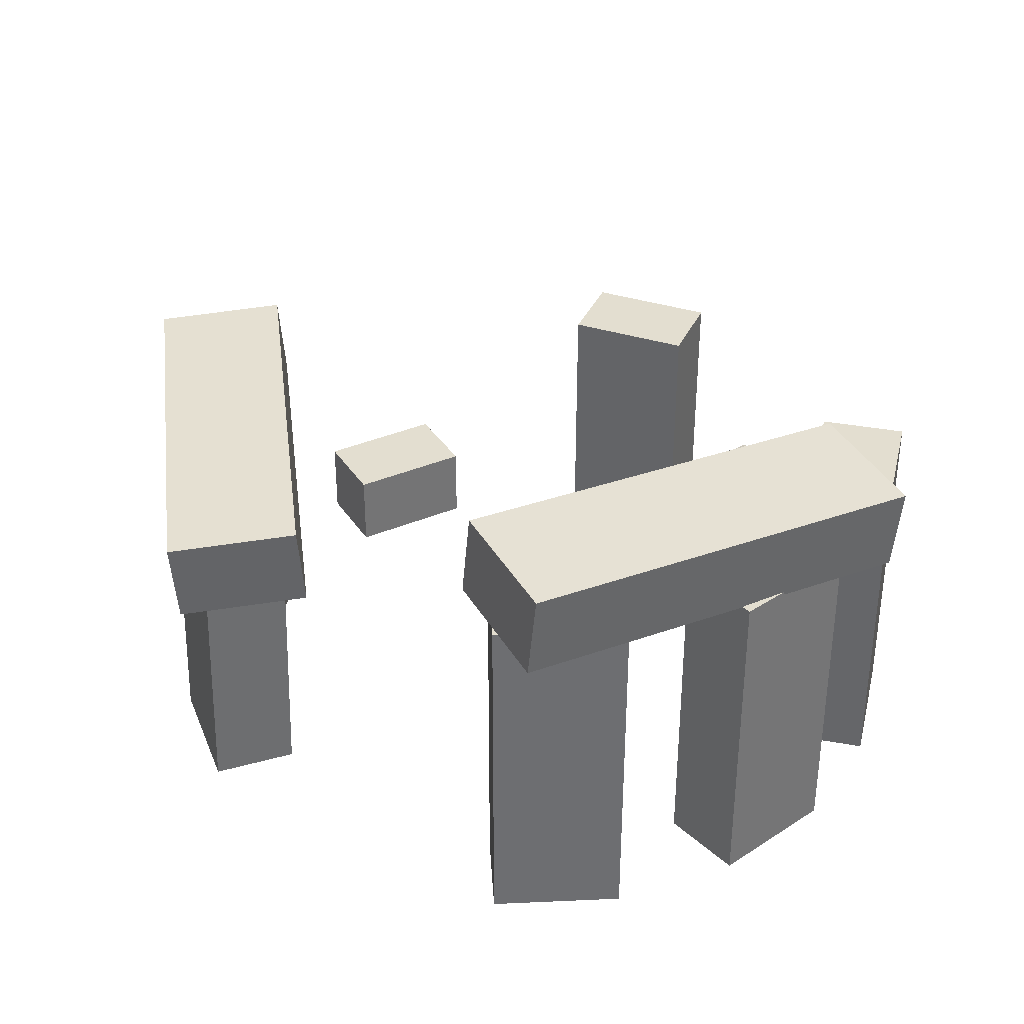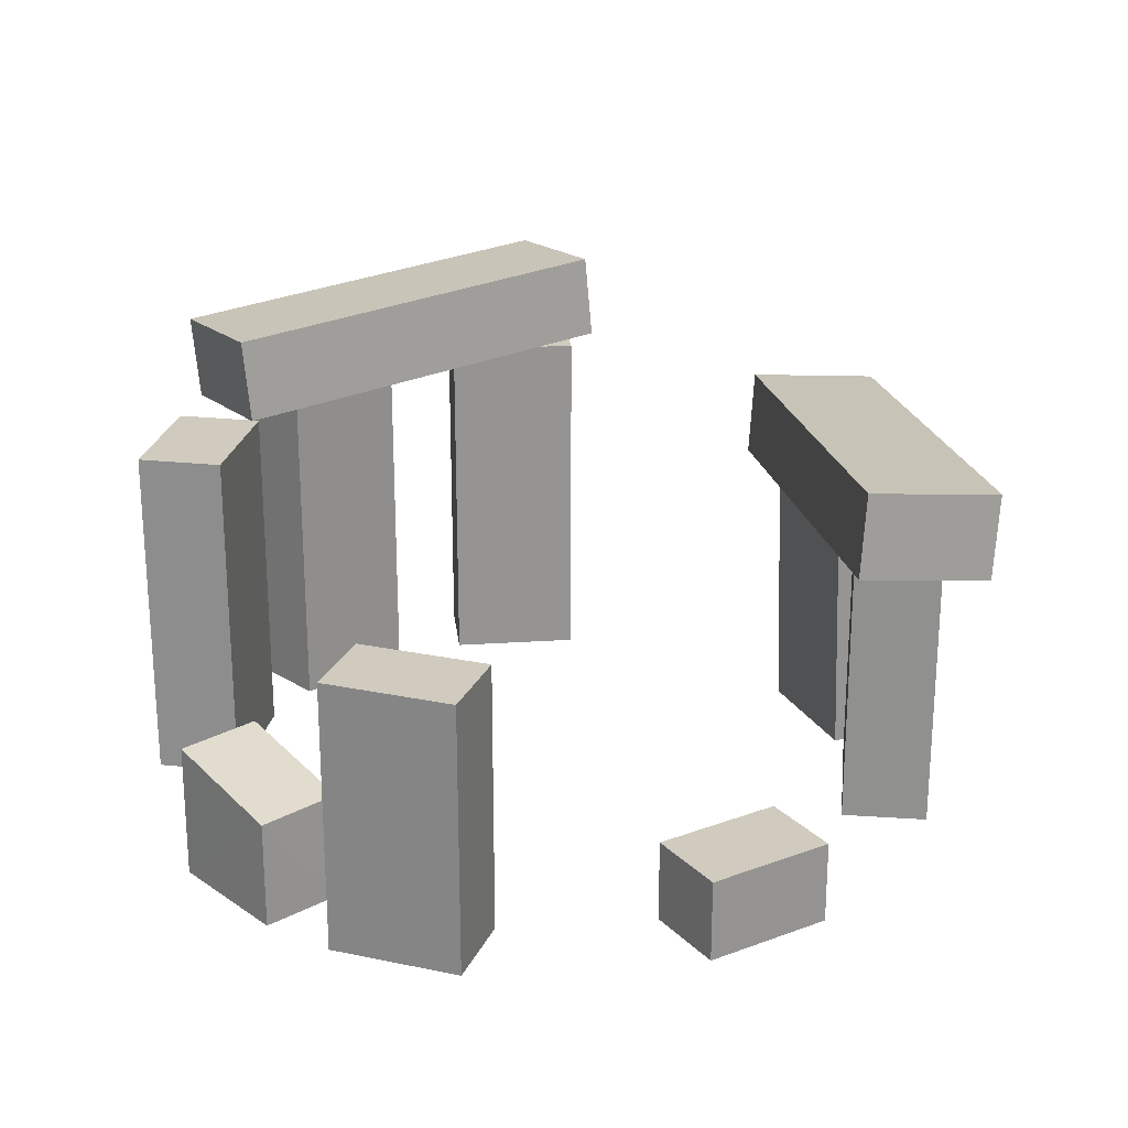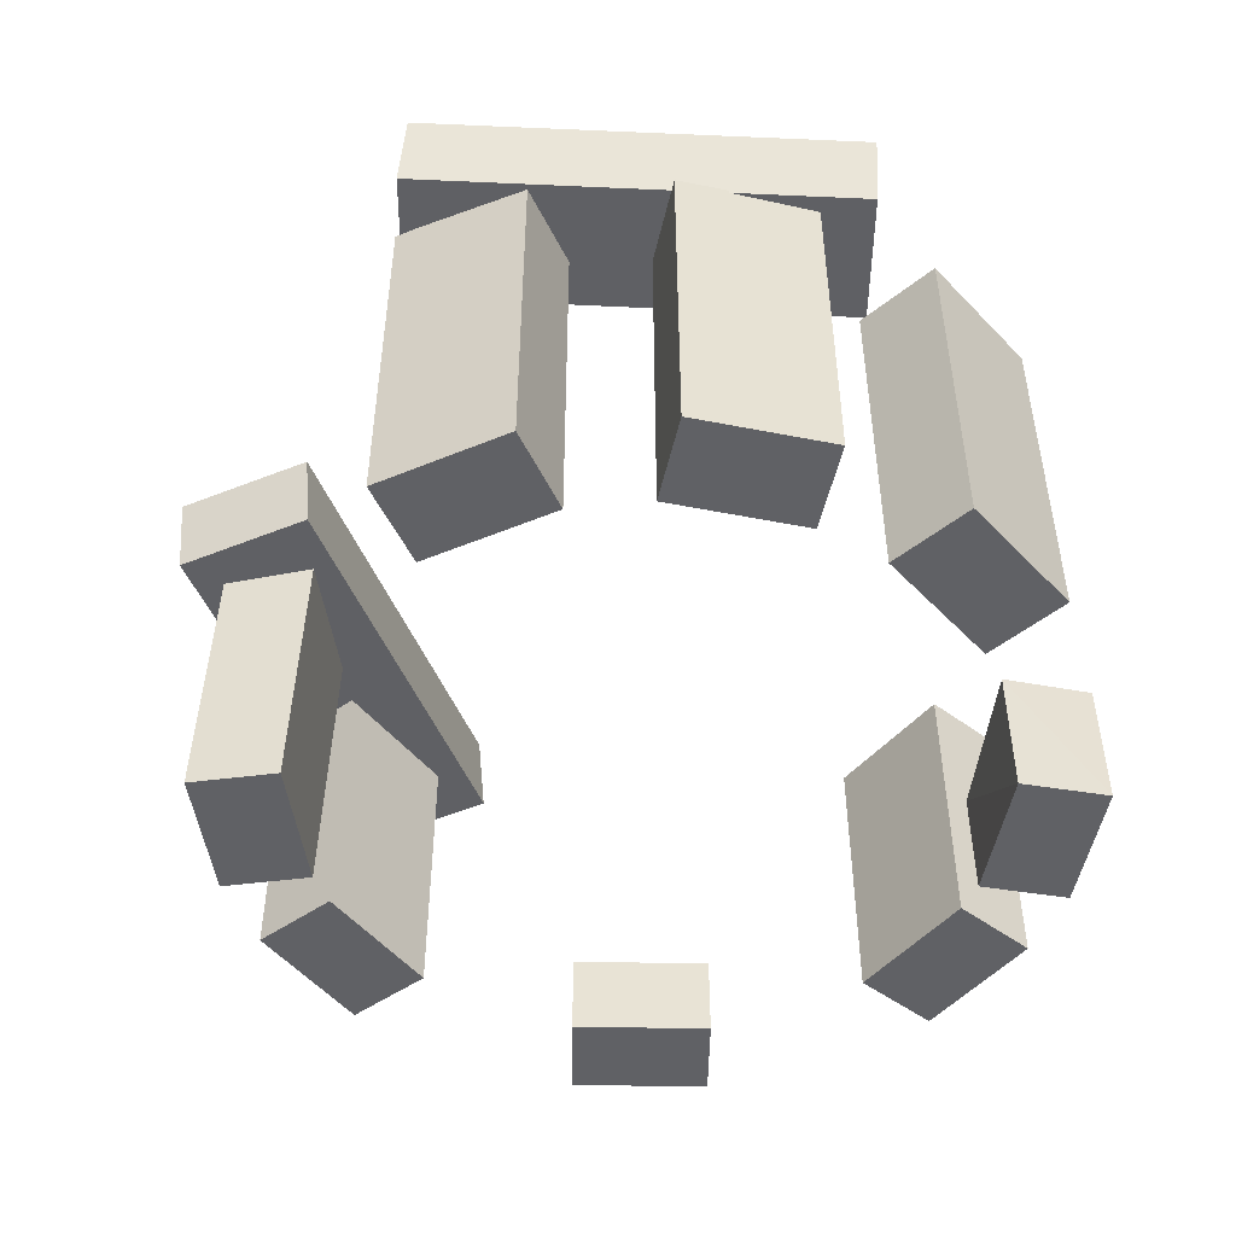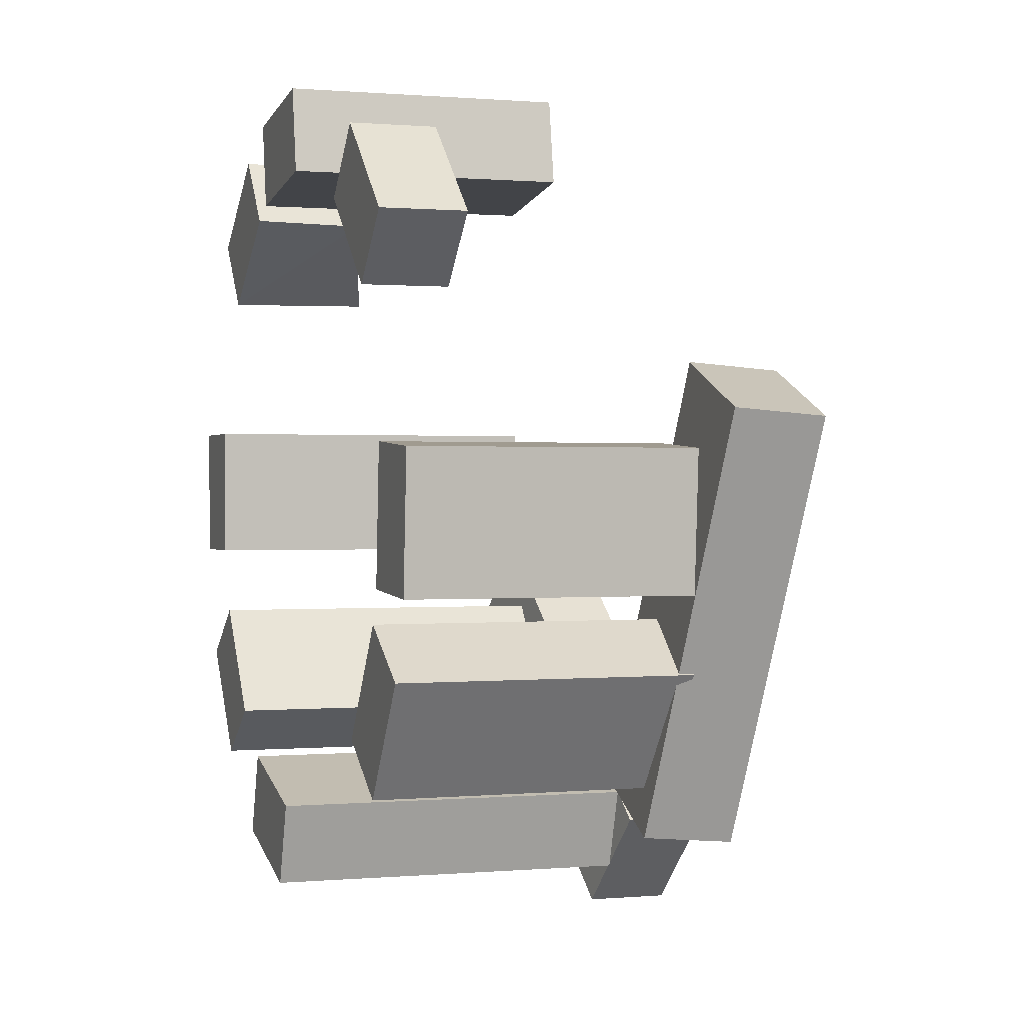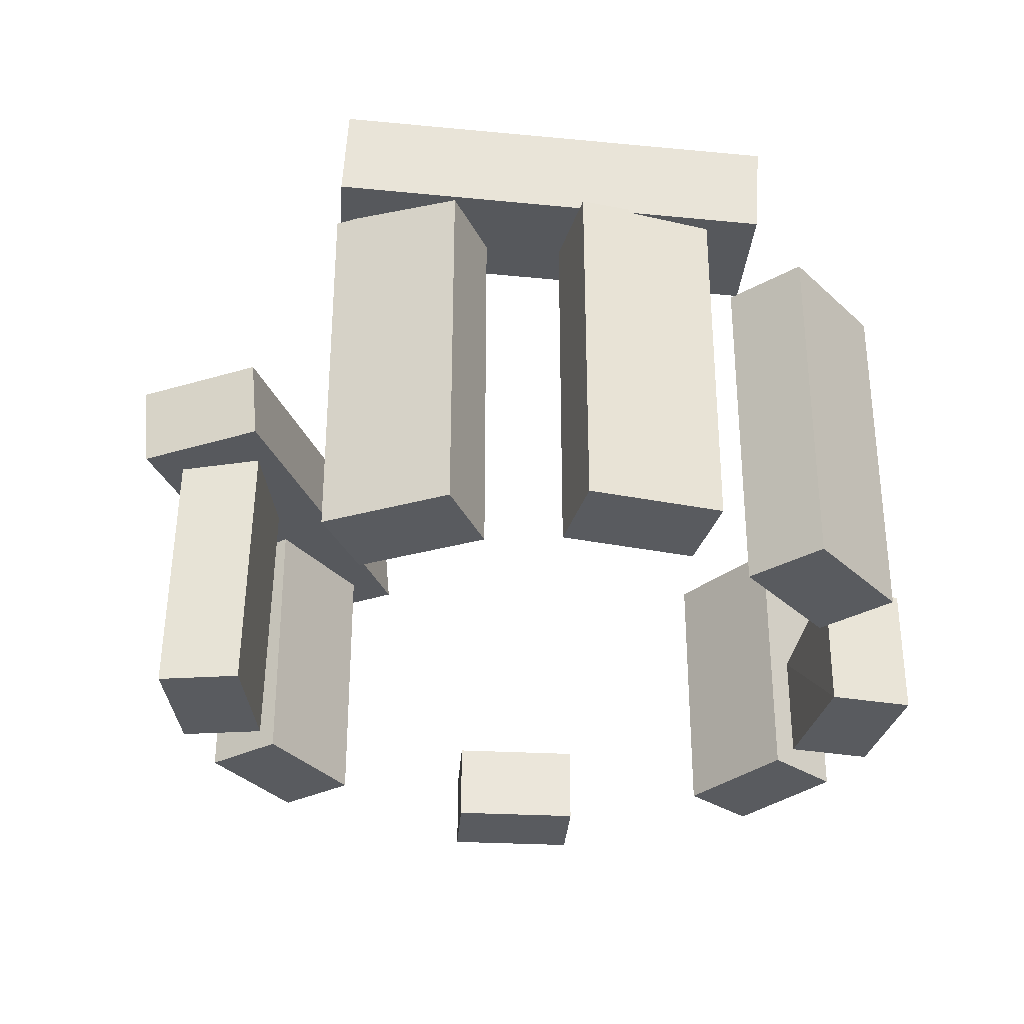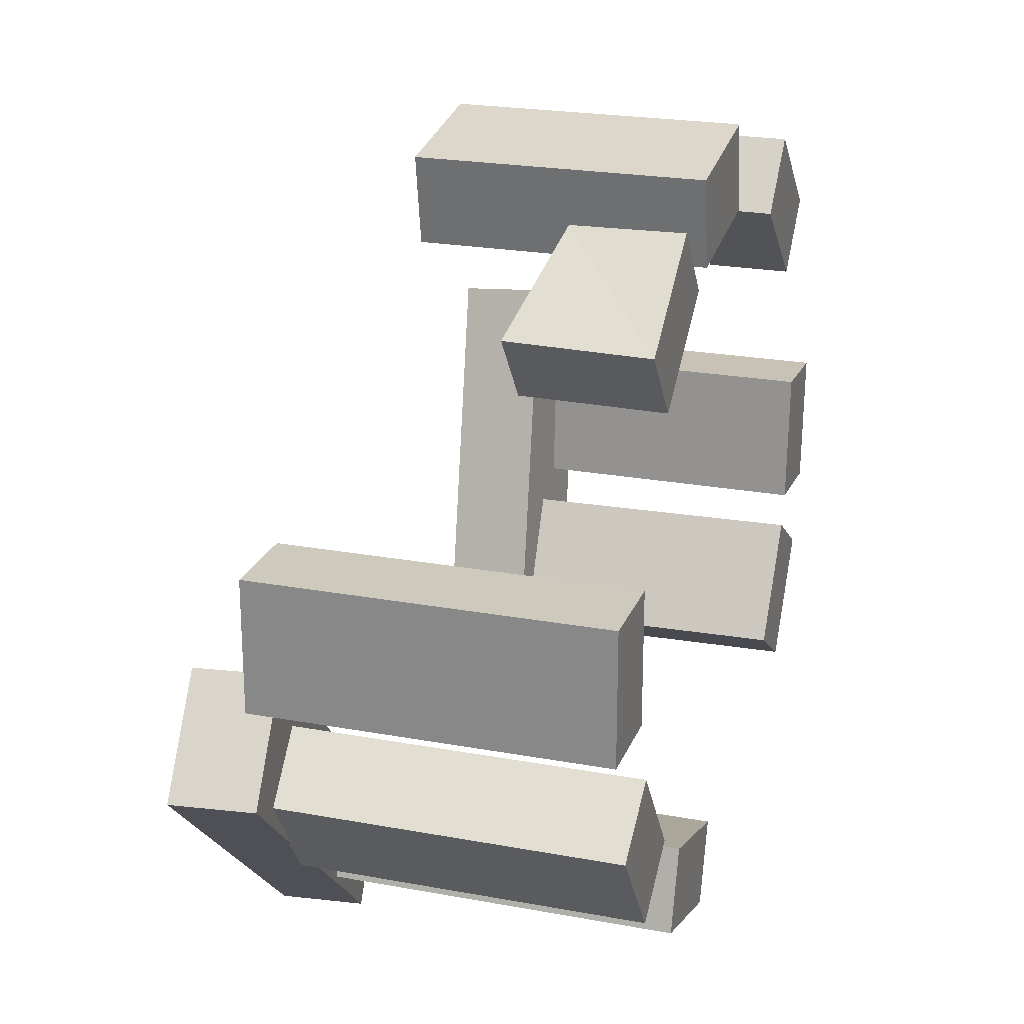
<metadata>
{"format":"obj","ext":"obj","renderer":"f3d","projection":"perspective","resolution":1024,"background":"white","views":[{"elev":35.9,"azim":-166.6,"up":"+Y"},{"elev":23.3,"azim":10.4,"up":"+Y"},{"elev":-49.3,"azim":-138.5,"up":"+Y"},{"elev":0.4,"azim":71.0,"up":"+Z"},{"elev":-32.2,"azim":-141.7,"up":"+Y"},{"elev":22.6,"azim":-72.3,"up":"+Z"}]}
</metadata>
<code>
o decorator_building_ruins.001_Cube
v -0.6083 0.003433 0.1
v -0.6083 0.529 0.1
v -0.6083 0.003433 -0.1
v -0.6083 0.529 -0.1
v -0.4781 0.003433 0.1
v -0.4781 0.529 0.1
v -0.4781 0.003433 -0.1
v -0.4781 0.529 -0.1
v -0.5503 0.003433 -0.2777
v -0.5503 0.5304 -0.2777
v -0.4325 0.003433 -0.4393
v -0.4325 0.5304 -0.4393
v -0.4452 0.003433 -0.201
v -0.4452 0.5304 -0.201
v -0.3273 0.003433 -0.3626
v -0.3273 0.5304 -0.3626
v -0.2719 0.003433 -0.5532
v -0.2719 0.5553 -0.5532
v -0.08047 0.003433 -0.6112
v -0.08047 0.5553 -0.6112
v -0.2342 0.003433 -0.4286
v -0.2342 0.5553 -0.4286
v -0.04276 0.003433 -0.4866
v -0.04276 0.5553 -0.4866
v 0.452 0.003433 -0.4192
v 0.44 0.4294 -0.4192
v 0.5624 0.003433 -0.2524
v 0.5503 0.4343 -0.2524
v 0.3434 0.003433 -0.3473
v 0.3316 0.4246 -0.3473
v 0.4538 0.003433 -0.1806
v 0.4419 0.4295 -0.1806
v 0.4843 0.003433 0.3813
v 0.4843 0.1289 0.3813
v 0.3368 0.003433 0.5163
v 0.3368 0.1289 0.5163
v 0.3965 0.003433 0.2853
v 0.3965 0.1289 0.2853
v 0.2489 0.003433 0.4203
v 0.2489 0.1289 0.4203
v -0.5006 0.6578 -0.1003
v -0.02692 0.6952 -0.5312
v -0.6341 0.643 -0.2484
v -0.1605 0.6803 -0.6793
v -0.4884 0.5283 -0.09823
v -0.01481 0.5656 -0.5291
v -0.622 0.5134 -0.2463
v -0.1484 0.5507 -0.6772
v 0.003167 0.003433 0.6164
v 0.003167 0.4203 0.6164
v -0.1943 0.003433 0.585
v -0.1943 0.4203 0.585
v 0.02362 0.003433 0.4879
v 0.02362 0.4203 0.4879
v -0.1739 0.003433 0.4564
v -0.1739 0.4203 0.4564
v 0.6001 0.003433 -0.1409
v 0.6001 0.4138 -0.1409
v 0.6136 0.003433 0.05869
v 0.6136 0.4138 0.05869
v 0.4703 0.003433 -0.1321
v 0.4703 0.4138 -0.1321
v 0.4838 0.003433 0.06748
v 0.4838 0.4138 0.06748
v 0.2776 0.5427 -0.4284
v 0.5037 0.58 0.1706
v 0.4645 0.5278 -0.498
v 0.6906 0.5652 0.101
v 0.2712 0.4131 -0.4179
v 0.4973 0.4505 0.1811
v 0.4581 0.3982 -0.4875
v 0.6842 0.4356 0.1115
v -0.2981 0.003433 0.5396
v -0.2986 0.1651 0.5373
v -0.4551 0.003433 0.4158
v -0.4533 0.2107 0.419
v -0.2175 0.003433 0.4374
v -0.2193 0.1664 0.4341
v -0.3745 0.003433 0.3135
v -0.3739 0.2121 0.3158
f 2 3 1
f 4 7 3
f 8 5 7
f 6 1 5
f 7 1 3
f 4 6 8
f 10 11 9
f 12 15 11
f 16 13 15
f 14 9 13
f 11 13 9
f 12 14 16
f 18 19 17
f 20 23 19
f 24 21 23
f 22 17 21
f 19 21 17
f 20 22 24
f 25 28 27
f 28 31 27
f 32 29 31
f 29 26 25
f 27 29 25
f 28 30 32
f 34 35 33
f 36 39 35
f 40 37 39
f 38 33 37
f 35 37 33
f 36 38 40
f 41 44 43
f 44 47 43
f 47 46 45
f 46 41 45
f 43 45 41
f 44 46 48
f 50 51 49
f 52 55 51
f 56 53 55
f 54 49 53
f 55 49 51
f 52 54 56
f 58 59 57
f 60 63 59
f 64 61 63
f 62 57 61
f 63 57 59
f 64 58 62
f 65 68 67
f 68 71 67
f 72 69 71
f 70 65 69
f 71 65 67
f 68 70 72
f 74 75 73
f 75 80 79
f 79 78 77
f 77 74 73
f 75 77 73
f 76 78 80
f 2 4 3
f 4 8 7
f 8 6 5
f 6 2 1
f 7 5 1
f 4 2 6
f 10 12 11
f 12 16 15
f 16 14 13
f 14 10 9
f 11 15 13
f 12 10 14
f 18 20 19
f 20 24 23
f 24 22 21
f 22 18 17
f 19 23 21
f 20 18 22
f 25 26 28
f 28 32 31
f 32 30 29
f 29 30 26
f 27 31 29
f 28 26 30
f 34 36 35
f 36 40 39
f 40 38 37
f 38 34 33
f 35 39 37
f 36 34 38
f 41 42 44
f 44 48 47
f 47 48 46
f 46 42 41
f 43 47 45
f 44 42 46
f 50 52 51
f 52 56 55
f 56 54 53
f 54 50 49
f 55 53 49
f 52 50 54
f 58 60 59
f 60 64 63
f 64 62 61
f 62 58 57
f 63 61 57
f 64 60 58
f 65 66 68
f 68 72 71
f 72 70 69
f 70 66 65
f 71 69 65
f 68 66 70
f 74 76 75
f 75 76 80
f 79 80 78
f 77 78 74
f 75 79 77
f 76 74 78

</code>
